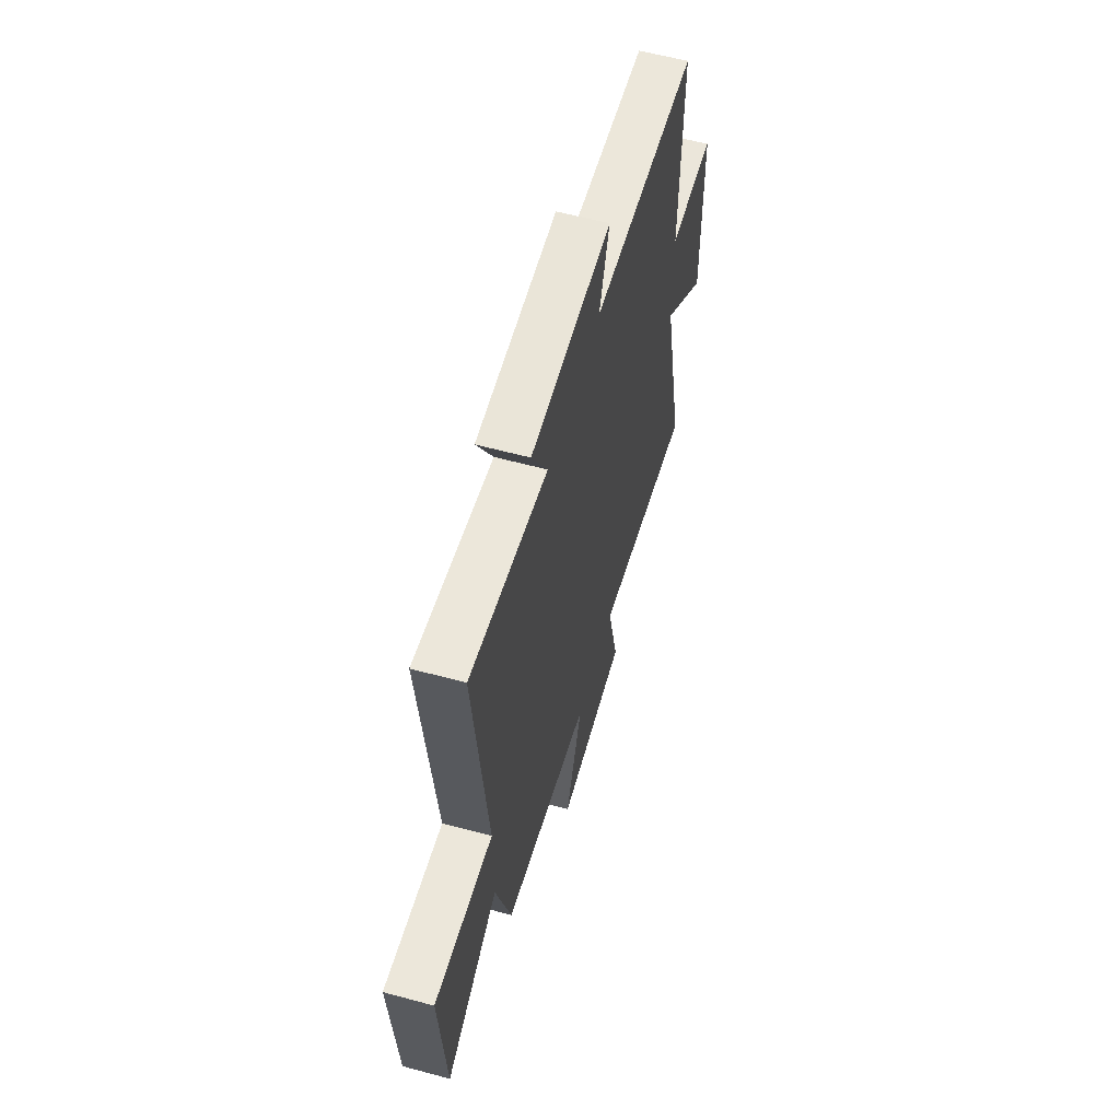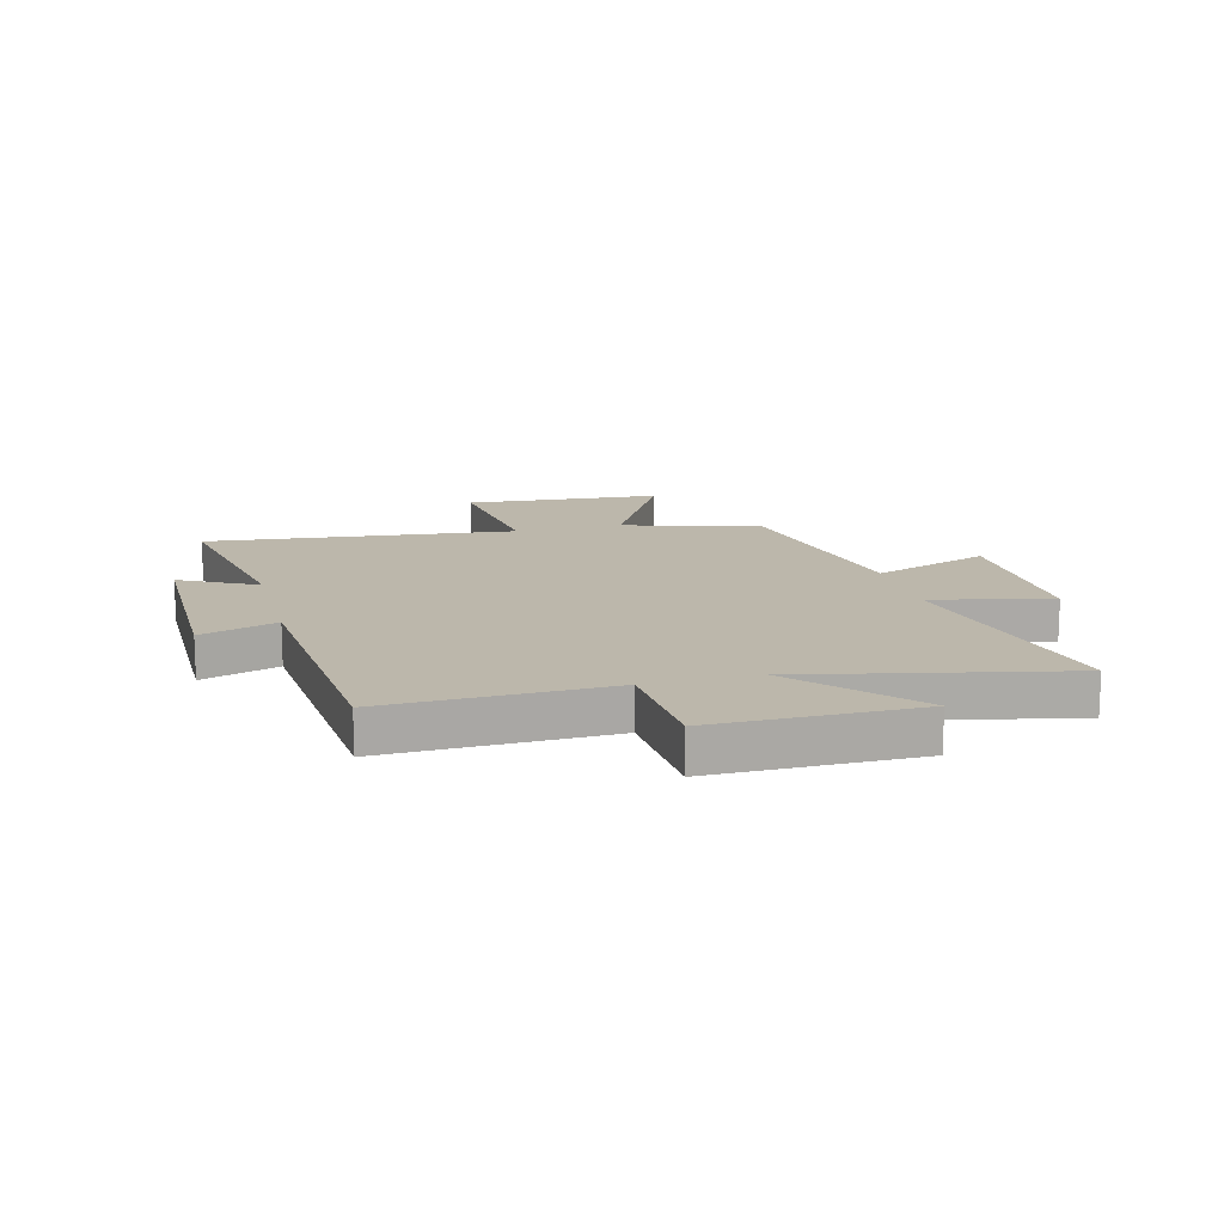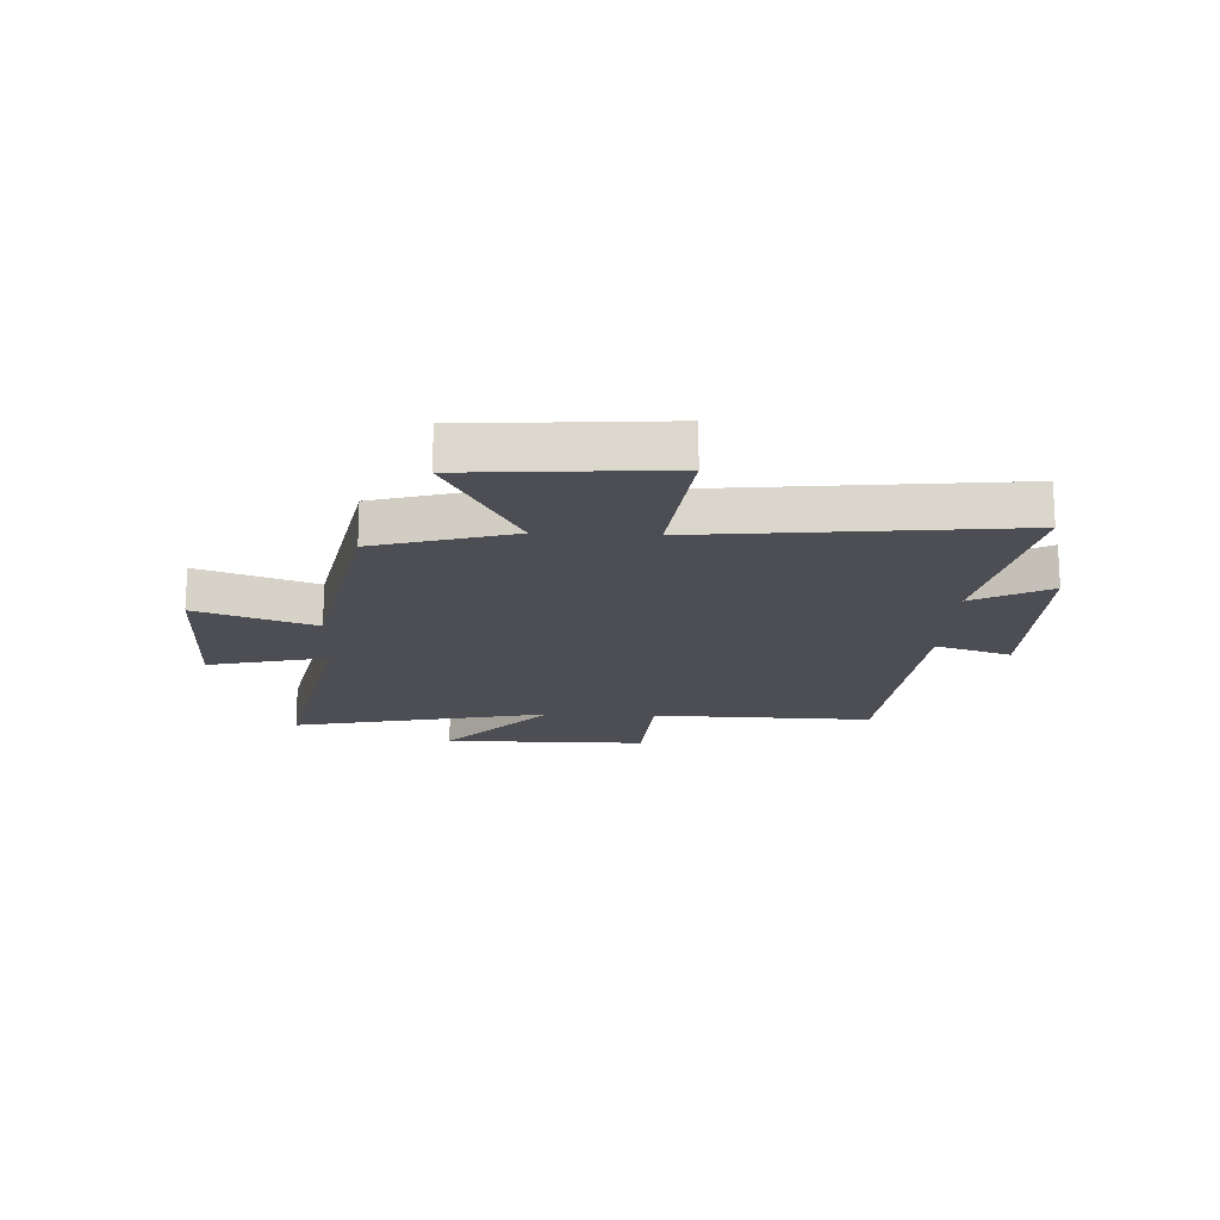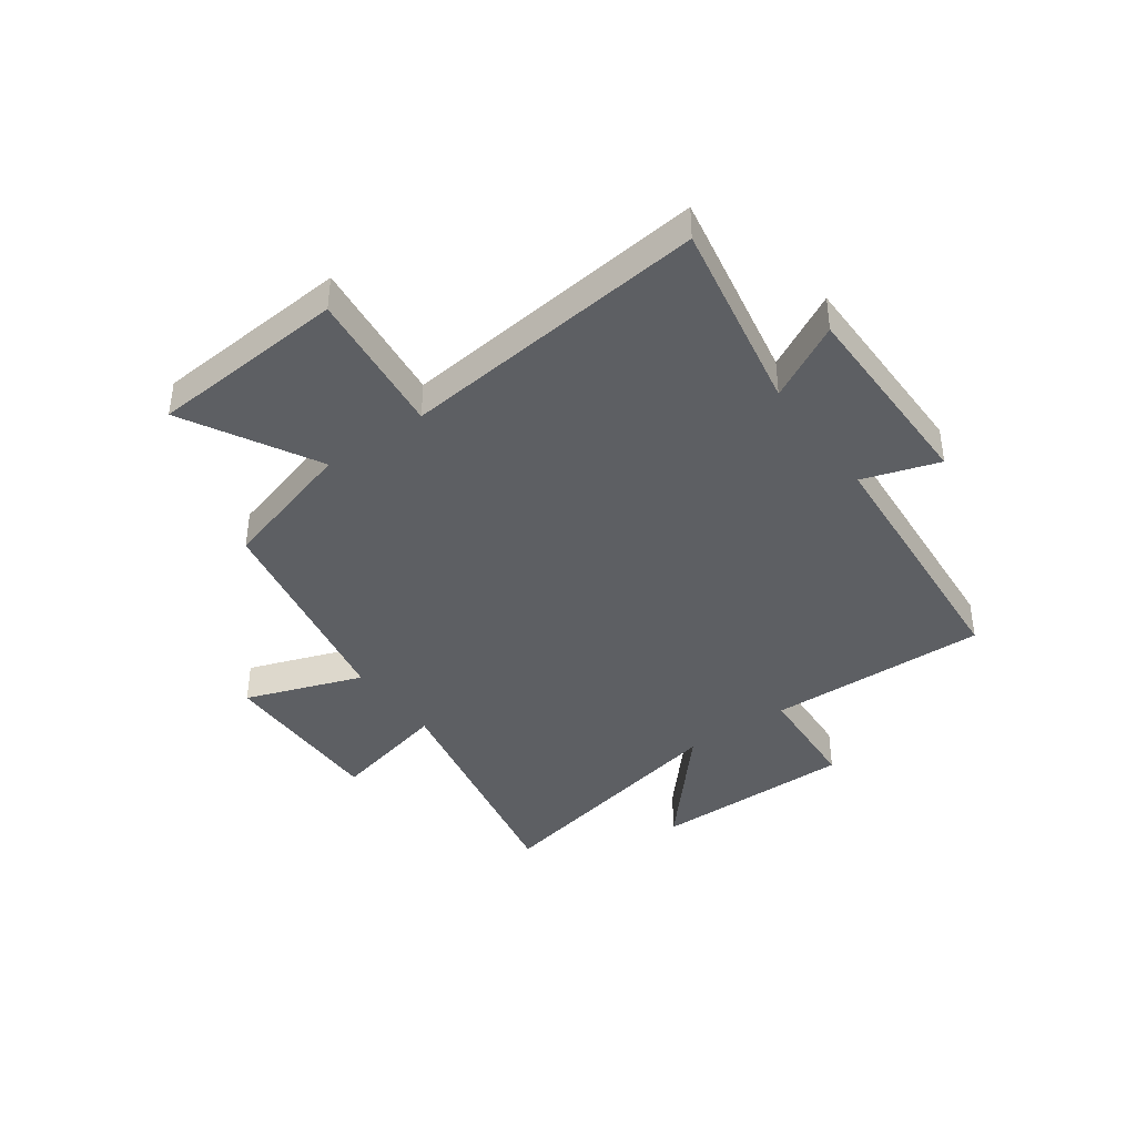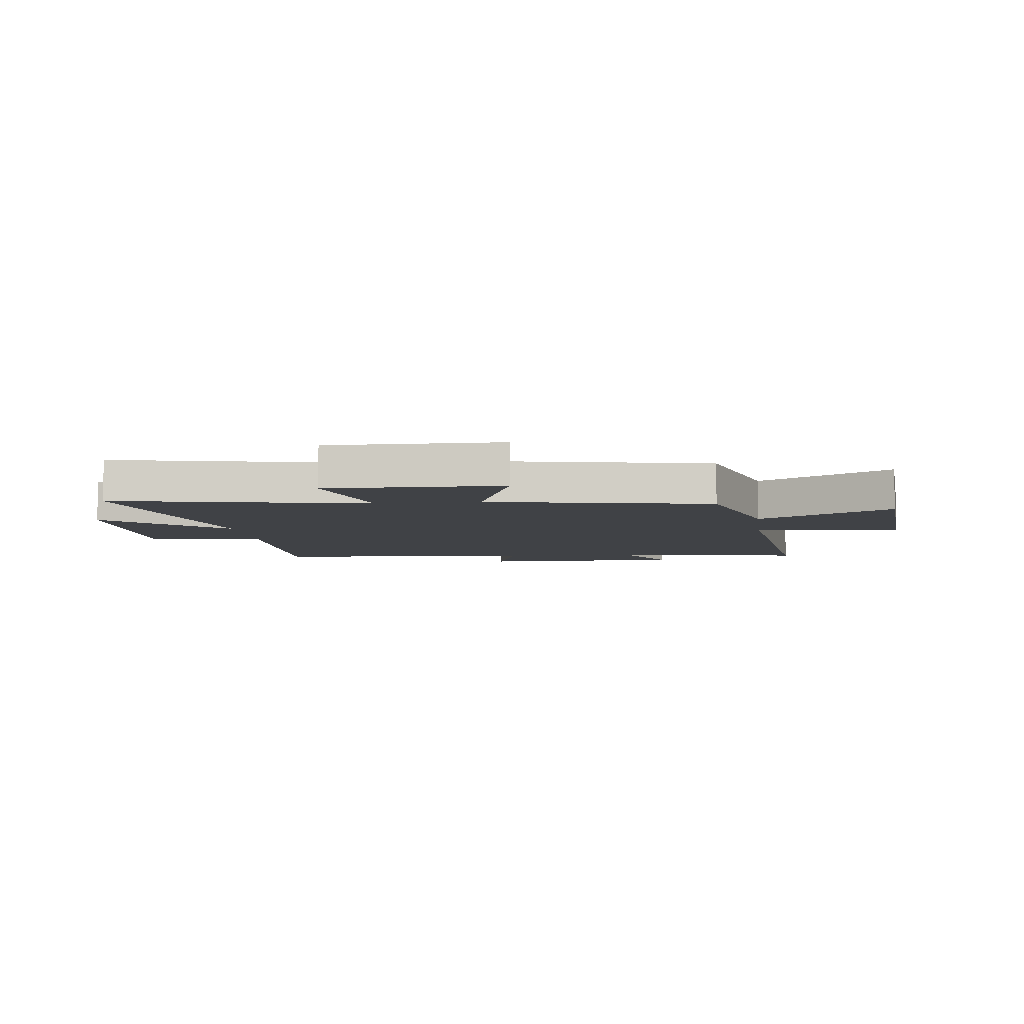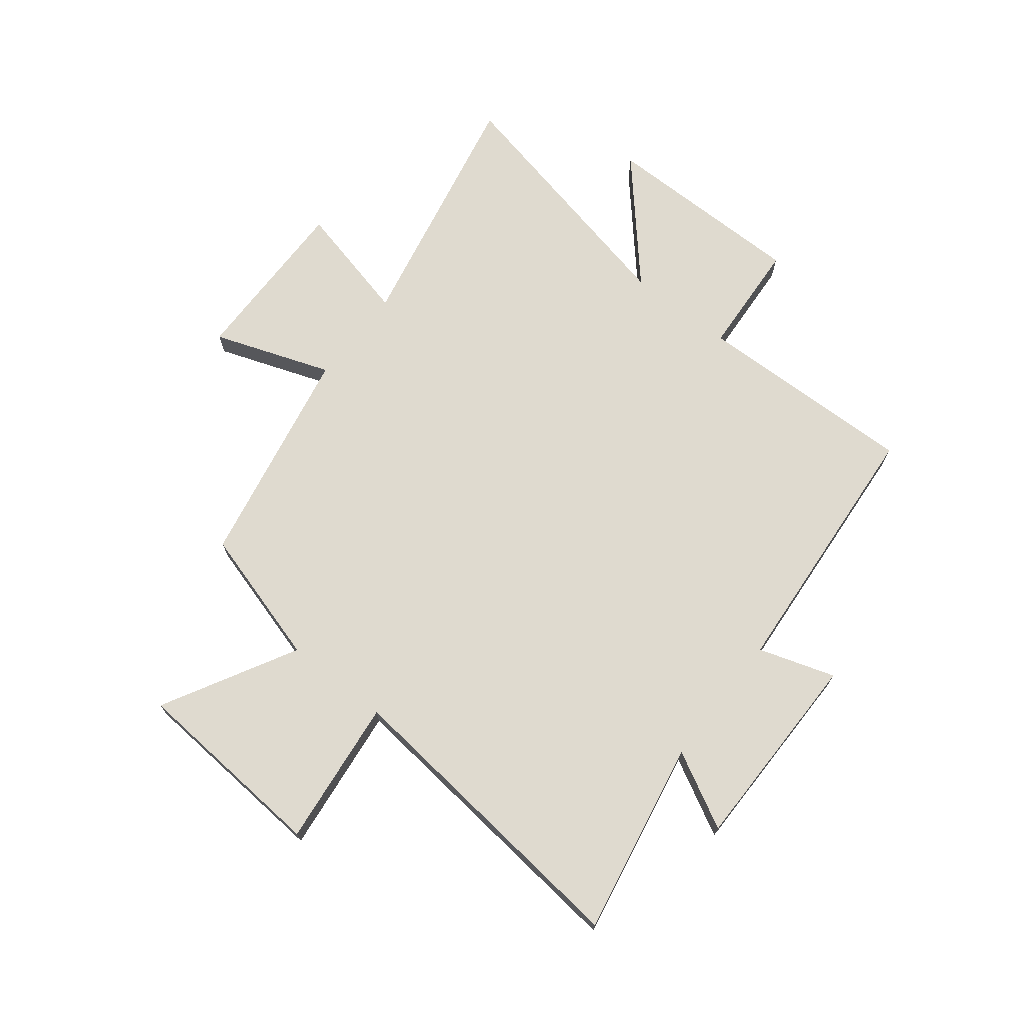
<metadata>
{"format":"obj","ext":"obj","renderer":"f3d","projection":"perspective","resolution":1024,"background":"white","views":[{"elev":59.6,"azim":-74.5,"up":"+Z"},{"elev":14.5,"azim":75.3,"up":"+Y"},{"elev":-17.4,"azim":-92.7,"up":"+Y"},{"elev":-40.3,"azim":-54.2,"up":"+Y"},{"elev":-6.5,"azim":-173.0,"up":"+Y"},{"elev":70.9,"azim":-51.8,"up":"+Y"}]}
</metadata>
<code>
v -0.429 0.07 -0.423
v -0.5 0.07 -0.178
v -0.737 0.07 -0.308
v -0.763 0.07 0.044
v -0.5 0.07 0.014
v -0.559 0.07 0.566
v -0.212 0.07 0.5
v -0.284 0.07 0.636
v 0.078 0.07 0.636
v 0.034 0.07 0.5
v 0.51 0.07 0.463
v 0.5 0.07 0.067
v 0.705 0.07 0.054
v 0.705 0.07 -0.31
v 0.5 0.07 -0.129
v 0.6 0.07 -0.592
v 0.151 0.07 -0.5
v 0.202 0.07 -0.714
v -0.108 0.07 -0.71
v -0.033 0.07 -0.5
v -0.429 0 -0.423
v -0.5 0 -0.178
v -0.737 0 -0.308
v -0.763 0 0.044
v -0.5 0 0.014
v -0.559 0 0.566
v -0.212 0 0.5
v -0.284 0 0.636
v 0.078 0 0.636
v 0.034 0 0.5
v 0.51 0 0.463
v 0.5 0 0.067
v 0.705 0 0.054
v 0.705 0 -0.31
v 0.5 0 -0.129
v 0.6 0 -0.592
v 0.151 0 -0.5
v 0.202 0 -0.714
v -0.108 0 -0.71
v -0.033 0 -0.5
f 17 18 19 20
f 17 20 1 2
f 15 16 17 2
f 12 13 14 15
f 12 15 2
f 10 11 12 2
f 7 8 9 10
f 7 10 2
f 5 6 7
f 5 7 2
f 2 3 4 5
f 40 39 38 37
f 22 21 40 37
f 22 37 36 35
f 35 34 33 32
f 22 35 32
f 22 32 31 30
f 30 29 28 27
f 22 30 27
f 27 26 25
f 22 27 25
f 25 24 23 22
f 1 21 22 2
f 2 22 23 3
f 3 23 24 4
f 4 24 25 5
f 5 25 26 6
f 6 26 27 7
f 7 27 28 8
f 8 28 29 9
f 9 29 30 10
f 10 30 31 11
f 11 31 32 12
f 12 32 33 13
f 13 33 34 14
f 14 34 35 15
f 15 35 36 16
f 16 36 37 17
f 17 37 38 18
f 18 38 39 19
f 19 39 40 20
f 20 40 21 1

</code>
